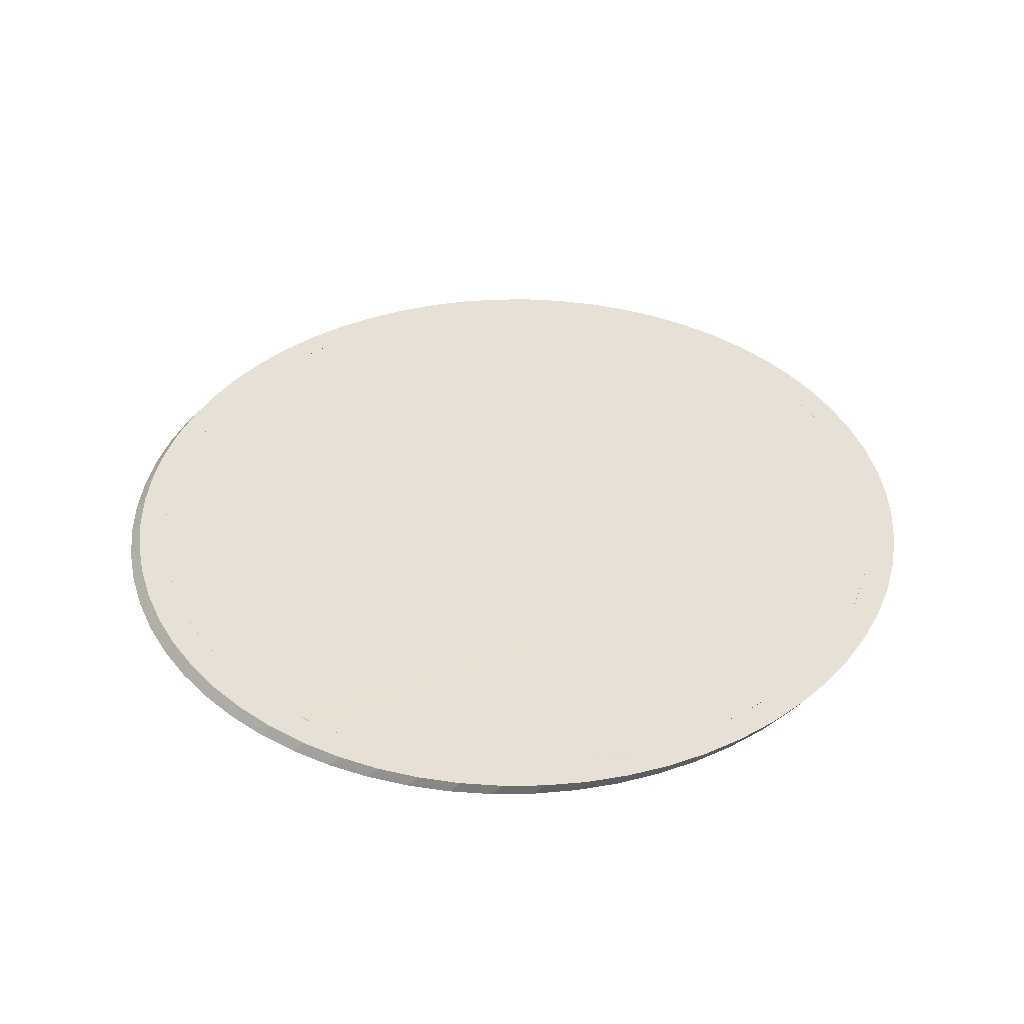
<metadata>
{"format":"obj","ext":"obj","renderer":"f3d","projection":"perspective","resolution":1024,"background":"white","views":[{"elev":39.2,"azim":86.4,"up":"+Z"}]}
</metadata>
<code>
o obj_0
v 4.19 		-4.017 		0
v 4.227 		-4.026 		0
v 4.414 		-4.587 		0.0002
v 4.435 		-4.591 		0.0099
v 3.86 		-4.138 		0
v 4.343 		-4.655 		0.01
v 3.945 		-4.067 		0.0098
v 4.433 		-4.557 		0.0002
v 3.915 		-4.085 		0.0098
v 3.915 		-4.094 		0
v 4.37 		-4.632 		0.01
v 4.471 		-4.535 		0.0002
v 3.945 		-4.076 		0
v 4.471 		-4.526 		0.0099
v 3.915 		-4.094 		0
v 3.915 		-4.085 		0.0098
v 4.455 		-4.559 		0.0099
v 3.945 		-4.067 		0.0098
v 4.393 		-4.615 		0.0002
v 4.393 		-4.606 		0.01
v 3.887 		-4.115 		0
v 3.887 		-4.105 		0.0098
v 3.86 		-4.138 		0
v 4.448 		-4.526 		0.0002
v 3.887 		-4.115 		0
v 3.977 		-4.061 		0
v 4.413 		-4.149 		0
v 4.011 		-4.05 		0
v 4.045 		-4.041 		0
v 4.413 		-4.139 		0.0098
v 4.08 		-4.036 		0
v 4.115 		-4.034 		0
v 4.15 		-4.036 		0
v 4.448 		-4.254 		0.0001
v 4.37 		-4.641 		0.0002
v 4.448 		-4.244 		0.0098
v 4.414 		-4.578 		0.0099
v 4.46 		-4.287 		0.0001
v 4.448 		-4.254 		0.0001
v 4.46 		-4.493 		0.0002
v 4.448 		-4.244 		0.0098
v 4.46 		-4.277 		0.0098
v 4.393 		-4.615 		0.0002
v 4.393 		-4.606 		0.01
v 3.757 		-4.425 		0.0001
v 4.37 		-4.632 		0.01
v 3.86 		-4.129 		0.0098
v 4.387 		-4.121 		0
v 4.387 		-4.111 		0.0098
v 4.433 		-4.548 		0.0099
v 3.759 		-4.535 		0.0002
v 4.468 		-4.459 		0.0001
v 3.762 		-4.459 		0.0001
v 4.448 		-4.516 		0.0099
v 4.433 		-4.222 		0.0001
v 4.433 		-4.213 		0.0098
v 4.115 		-4.034 		0
v 3.776 		-4.569 		0.0002
v 4.473 		-4.425 		0.0001
v 4.414 		-4.587 		0.0002
v 4.414 		-4.578 		0.0099
v 3.771 		-4.493 		0.0002
v 4.46 		-4.484 		0.0099
v 4.15 		-4.026 		0.0098
v 4.115 		-4.025 		0.0098
v 4.433 		-4.222 		0.0001
v 4.08 		-4.026 		0.0098
v 4.433 		-4.213 		0.0098
v 4.045 		-4.032 		0.0098
v 3.795 		-4.601 		0.0002
v 4.011 		-4.04 		0.0098
v 3.977 		-4.052 		0.0098
v 3.887 		-4.105 		0.0098
v 3.86 		-4.129 		0.0098
v 3.782 		-4.526 		0.0002
v 4.359 		-4.096 		0
v 4.359 		-4.086 		0.0098
v 3.757 		-4.415 		0.0099
v 4.433 		-4.557 		0.0002
v 4.468 		-4.45 		0.0099
v 4.433 		-4.548 		0.0099
v 3.817 		-4.631 		0.0002
v 3.759 		-4.526 		0.0099
v 3.797 		-4.557 		0.0002
v 4.414 		-4.192 		0.0001
v 4.414 		-4.183 		0.0098
v 4.473 		-4.415 		0.0099
v 3.762 		-4.45 		0.0099
v 4.473 		-4.425 		0.0001
v 3.843 		-4.659 		0.0002
v 4.468 		-4.459 		0.0001
v 4.46 		-4.493 		0.0002
v 4.448 		-4.526 		0.0002
v 4.448 		-4.516 		0.0099
v 3.816 		-4.587 		0.0002
v 4.343 		-4.665 		0.0002
v 3.776 		-4.559 		0.0099
v 4.315 		-4.685 		0.0002
v 4.285 		-4.703 		0.0002
v 4.253 		-4.718 		0.0002
v 4.22 		-4.73 		0.0002
v 4.185 		-4.739 		0.0002
v 4.414 		-4.192 		0.0001
v 4.414 		-4.183 		0.0098
v 3.771 		-4.484 		0.0099
v 3.837 		-4.615 		0.0002
v 4.329 		-4.074 		0
v 4.329 		-4.064 		0.0098
v 3.795 		-4.591 		0.0099
v 4.46 		-4.484 		0.0099
v 3.782 		-4.516 		0.0099
v 3.86 		-4.641 		0.0002
v 3.837 		-4.164 		0
v 3.817 		-4.622 		0.01
v 4.473 		-4.415 		0.0099
v 4.393 		-4.164 		0
v 4.393 		-4.155 		0.0098
v 4.468 		-4.45 		0.0099
v 4.185 		-4.729 		0.01
v 4.22 		-4.721 		0.01
v 4.253 		-4.709 		0.01
v 4.285 		-4.694 		0.01
v 3.797 		-4.548 		0.0099
v 3.759 		-4.244 		0.0001
v 4.315 		-4.676 		0.01
v 3.776 		-4.21 		0.0001
v 4.343 		-4.655 		0.01
v 3.795 		-4.178 		0.0001
v 3.817 		-4.149 		0
v 3.843 		-4.121 		0
v 3.843 		-4.649 		0.01
v 4.393 		-4.164 		0
v 4.393 		-4.155 		0.0098
v 3.86 		-4.632 		0.01
v 3.816 		-4.578 		0.0099
v 3.816 		-4.192 		0.0001
v 3.901 		-4.696 		0.01
v 4.296 		-4.054 		0
v 3.933 		-4.716 		0.01
v 4.296 		-4.045 		0.0098
v 3.871 		-4.674 		0.01
v 3.837 		-4.606 		0.01
v 3.887 		-4.655 		0.01
v 3.797 		-4.222 		0.0001
v 3.968 		-4.732 		0.01
v 3.871 		-4.684 		0.0002
v 4.37 		-4.138 		0
v 4.37 		-4.129 		0.0098
v 3.837 		-4.155 		0.0098
v 3.915 		-4.676 		0.01
v 3.782 		-4.254 		0.0001
v 3.901 		-4.706 		0.0002
v 3.933 		-4.725 		0.0002
v 3.945 		-4.694 		0.01
v 4.37 		-4.138 		0
v 3.759 		-4.235 		0.0098
v 3.771 		-4.287 		0.0001
v 4.37 		-4.129 		0.0098
v 4.262 		-4.038 		0
v 3.757 		-4.425 		0.0001
v 4.262 		-4.029 		0.0098
v 3.757 		-4.415 		0.0099
v 3.843 		-4.111 		0.0098
v 3.817 		-4.139 		0.0098
v 3.795 		-4.169 		0.0098
v 3.776 		-4.201 		0.0098
v 3.755 		-4.38 		0.0099
v 3.762 		-4.32 		0.0001
v 3.755 		-4.39 		0.0001
v 3.816 		-4.183 		0.0098
v 3.977 		-4.709 		0.01
v 3.86 		-4.641 		0.0002
v 3.86 		-4.632 		0.01
v 3.968 		-4.741 		0.0002
v 4.343 		-4.115 		0
v 4.343 		-4.105 		0.0098
v 4.011 		-4.721 		0.01
v 3.757 		-4.355 		0.0001
v 3.797 		-4.213 		0.0098
v 3.887 		-4.665 		0.0002
v 4.343 		-4.115 		0
v 4.343 		-4.105 		0.0098
v 4.045 		-4.729 		0.01
v 3.782 		-4.244 		0.0098
v 3.887 		-4.665 		0.0002
v 3.887 		-4.655 		0.01
v 4.315 		-4.094 		0
v 4.315 		-4.085 		0.0098
v 4.08 		-4.734 		0.01
v 3.762 		-4.459 		0.0001
v 3.762 		-4.45 		0.0099
v 3.915 		-4.685 		0.0002
v 3.771 		-4.277 		0.0098
v 3.757 		-4.355 		0.0001
v 3.762 		-4.32 		0.0001
v 3.771 		-4.287 		0.0001
v 3.782 		-4.254 		0.0001
v 3.797 		-4.222 		0.0001
v 3.816 		-4.192 		0.0001
v 3.915 		-4.685 		0.0002
v 3.837 		-4.164 		0
v 3.915 		-4.676 		0.01
v 4.315 		-4.094 		0
v 4.315 		-4.085 		0.0098
v 3.837 		-4.615 		0.0002
v 3.816 		-4.587 		0.0002
v 3.945 		-4.703 		0.0002
v 4.15 		-4.734 		0.01
v 3.797 		-4.557 		0.0002
v 3.782 		-4.526 		0.0002
v 3.771 		-4.493 		0.0002
v 4.285 		-4.076 		0
v 4.285 		-4.067 		0.0098
v 3.762 		-4.311 		0.0099
v 4.19 		-4.753 		0.01
v 4.227 		-4.744 		0.01
v 3.945 		-4.703 		0.0002
v 3.771 		-4.484 		0.0099
v 3.945 		-4.694 		0.01
v 3.977 		-4.718 		0.0002
v 4.285 		-4.076 		0
v 4.285 		-4.067 		0.0098
v 4.115 		-4.736 		0.01
v 3.757 		-4.345 		0.0099
v 4.253 		-4.061 		0
v 4.253 		-4.052 		0.0098
v 3.977 		-4.718 		0.0002
v 3.977 		-4.709 		0.01
v 4.115 		-4.736 		0.01
v 4.15 		-4.734 		0.01
v 4.011 		-4.73 		0.0002
v 4.011 		-4.721 		0.01
v 4.045 		-4.729 		0.01
v 4.253 		-4.061 		0
v 4.08 		-4.734 		0.01
v 4.253 		-4.052 		0.0098
v 4.22 		-4.05 		0
v 4.22 		-4.04 		0.0098
v 4.473 		-4.345 		0.0099
v 3.782 		-4.516 		0.0099
v 4.471 		-4.235 		0.0098
v 4.22 		-4.05 		0
v 4.22 		-4.04 		0.0098
v 4.468 		-4.311 		0.0099
v 4.003 		-4.026 		0
v 4.04 		-4.017 		0
v 3.797 		-4.548 		0.0099
v 4.077 		-4.011 		0
v 3.816 		-4.578 		0.0099
v 4.115 		-4.01 		0
v 3.837 		-4.606 		0.01
v 4.185 		-4.041 		0
v 4.185 		-4.032 		0.0098
v 4.455 		-4.201 		0.0098
v 4.153 		-4.011 		0
v 3.837 		-4.155 		0.0098
v 3.816 		-4.183 		0.0098
v 3.797 		-4.213 		0.0098
v 3.782 		-4.244 		0.0098
v 3.771 		-4.277 		0.0098
v 3.762 		-4.311 		0.0099
v 3.757 		-4.345 		0.0099
v 4.227 		-4.016 		0.0098
v 4.19 		-4.007 		0.0098
v 4.185 		-4.041 		0
v 4.185 		-4.032 		0.0098
v 4.262 		-4.741 		0.0002
v 4.262 		-4.732 		0.01
v 4.46 		-4.277 		0.0098
v 4.115 		-4.761 		0.01
v 4.153 		-4.759 		0.01
v 4.296 		-4.725 		0.0002
v 4.296 		-4.716 		0.01
v 4.435 		-4.169 		0.0098
v 4.115 		-4.025 		0.0098
v 4.003 		-4.744 		0.01
v 4.04 		-4.753 		0.01
v 4.077 		-4.759 		0.01
v 4.19 		-4.763 		0.0002
v 4.15 		-4.036 		0
v 4.15 		-4.026 		0.0098
v 4.185 		-4.739 		0.0002
v 4.227 		-4.754 		0.0002
v 4.185 		-4.729 		0.01
v 4.153 		-4.002 		0.0098
v 4.115 		-4 		0.0098
v 4.077 		-4.002 		0.0098
v 4.04 		-4.007 		0.0098
v 4.003 		-4.016 		0.0098
v 4.003 		-4.754 		0.0002
v 4.329 		-4.706 		0.0002
v 4.329 		-4.696 		0.01
v 4.04 		-4.763 		0.0002
v 4.077 		-4.768 		0.0002
v 3.968 		-4.038 		0
v 3.968 		-4.029 		0.0098
v 4.115 		-4.77 		0.0002
v 4.22 		-4.73 		0.0002
v 4.153 		-4.768 		0.0002
v 4.22 		-4.721 		0.01
v 4.08 		-4.036 		0
v 4.08 		-4.026 		0.0098
v 4.115 		-4.745 		0.0002
v 4.359 		-4.684 		0.0002
v 4.359 		-4.674 		0.01
v 3.933 		-4.054 		0
v 3.933 		-4.045 		0.0098
v 4.498 		-4.418 		0.0099
v 4.045 		-4.041 		0
v 4.045 		-4.032 		0.0098
v 4.253 		-4.718 		0.0002
v 4.483 		-4.491 		0.0099
v 4.253 		-4.709 		0.01
v 4.493 		-4.454 		0.0099
v 4.475 		-4.38 		0.0099
v 4.011 		-4.73 		0.0002
v 4.045 		-4.739 		0.0002
v 4.5 		-4.38 		0.0099
v 4.498 		-4.343 		0.0099
v 3.901 		-4.074 		0
v 4.493 		-4.306 		0.0099
v 4.483 		-4.27 		0.0098
v 3.901 		-4.064 		0.0098
v 4.387 		-4.659 		0.0002
v 4.387 		-4.649 		0.01
v 4.045 		-4.739 		0.0002
v 4.08 		-4.744 		0.0002
v 4.483 		-4.5 		0.0002
v 4.011 		-4.05 		0
v 4.011 		-4.04 		0.0098
v 4.493 		-4.464 		0.0001
v 4.285 		-4.703 		0.0002
v 4.285 		-4.694 		0.01
v 4.08 		-4.744 		0.0002
v 4.498 		-4.427 		0.0001
v 3.871 		-4.096 		0
v 3.871 		-4.086 		0.0098
v 4.5 		-4.39 		0.0001
v 4.115 		-4.745 		0.0002
v 4.498 		-4.353 		0.0001
v 4.413 		-4.631 		0.0002
v 4.413 		-4.622 		0.01
v 4.15 		-4.744 		0.0002
v 4.493 		-4.316 		0.0001
v 4.483 		-4.279 		0.0001
v 4.315 		-4.685 		0.0002
v 4.315 		-4.676 		0.01
v 3.977 		-4.061 		0
v 3.977 		-4.052 		0.0098
v 4.15 		-4.744 		0.0002
v 4.475 		-4.39 		0.0001
v 4.435 		-4.601 		0.0002
v 4.475 		-4.38 		0.0099
v 4.473 		-4.345 		0.0099
v 4.468 		-4.311 		0.0099
v 3.945 		-4.076 		0
v 4.475 		-4.39 		0.0001
v 4.343 		-4.665 		0.0002
v 4.471 		-4.244 		0.0001
v 4.473 		-4.355 		0.0001
v 4.455 		-4.569 		0.0002
v 4.473 		-4.355 		0.0001
v 4.37 		-4.641 		0.0002
v 4.455 		-4.21 		0.0001
v 4.468 		-4.32 		0.0001
v 4.46 		-4.287 		0.0001
v 4.435 		-4.178 		0.0001
v 4.468 		-4.32 		0.0001
v 3.747 		-4.5 		0.0002
v 3.737 		-4.464 		0.0001
v 3.732 		-4.427 		0.0001
v 3.755 		-4.39 		0.0001
v 3.73 		-4.39 		0.0001
v 3.732 		-4.353 		0.0001
v 3.737 		-4.316 		0.0001
v 3.747 		-4.279 		0.0001
v 3.732 		-4.418 		0.0099
v 3.737 		-4.454 		0.0099
v 3.747 		-4.491 		0.0099
v 3.755 		-4.38 		0.0099
v 3.732 		-4.343 		0.0099
v 3.73 		-4.38 		0.0099
v 3.747 		-4.27 		0.0098
v 3.737 		-4.306 		0.0099
g group_0_2829873
f 13 15 16
f 13 16 18
f 15 13 25
f 23 25 13
f 26 201 13
f 28 201 26
f 29 201 28
f 31 201 29
f 32 201 31
f 33 201 32
f 38 39 41
f 38 41 42
f 35 43 44
f 35 44 46
f 43 60 61
f 43 61 44
f 39 66 68
f 39 68 41
f 69 251 67
f 65 67 251
f 71 251 69
f 72 251 71
f 18 251 72
f 16 251 18
f 73 251 16
f 74 251 73
f 64 65 251
f 60 79 81
f 60 81 61
f 79 93 94
f 79 94 81
f 66 103 104
f 66 104 68
f 93 92 110
f 93 110 94
f 79 33 93
f 92 93 33
f 60 33 79
f 43 33 60
f 35 33 43
f 96 33 35
f 91 92 33
f 98 33 96
f 99 33 98
f 100 33 99
f 101 33 100
f 102 33 101
f 89 91 33
f 15 25 73
f 15 73 16
f 92 91 118
f 92 118 110
f 120 266 119
f 120 121 266
f 121 122 266
f 122 125 266
f 125 127 266
f 127 46 266
f 46 44 266
f 44 61 266
f 61 81 266
f 81 94 266
f 110 266 94
f 118 266 110
f 115 266 118
f 103 132 133
f 103 133 104
f 25 23 74
f 25 74 73
f 91 89 115
f 91 115 118
f 132 155 158
f 132 158 133
f 160 162 169
f 167 169 162
f 155 181 182
f 155 182 158
f 172 185 186
f 172 186 173
f 160 190 191
f 160 191 162
f 185 200 202
f 185 202 186
f 181 203 204
f 181 204 182
f 195 33 194
f 196 33 195
f 197 33 196
f 198 33 197
f 199 33 198
f 201 33 199
f 23 13 201
f 169 194 33
f 172 205 33
f 205 206 33
f 206 209 33
f 209 210 33
f 210 211 33
f 211 190 33
f 190 160 33
f 169 33 160
f 190 211 218
f 190 218 191
f 200 217 219
f 200 219 202
f 203 221 222
f 203 222 204
f 217 227 228
f 217 228 219
f 119 64 230
f 229 230 64
f 251 173 64
f 173 186 64
f 186 202 64
f 202 219 64
f 219 228 64
f 228 232 64
f 232 233 64
f 233 235 64
f 229 64 235
f 221 234 236
f 221 236 222
f 210 240 218
f 210 218 211
f 234 242 243
f 234 243 236
f 247 256 240
f 249 256 247
f 251 256 249
f 74 256 251
f 218 240 256
f 218 256 257
f 218 257 258
f 218 258 259
f 218 259 260
f 218 260 261
f 262 191 261
f 167 191 262
f 162 191 167
f 218 261 191
f 242 265 266
f 242 266 243
f 209 247 240
f 209 240 210
f 265 33 64
f 265 64 266
f 206 249 247
f 206 247 209
f 33 32 65
f 33 65 64
f 205 251 249
f 205 249 206
f 173 251 205
f 173 205 172
f 102 101 120
f 102 120 119
f 65 32 31
f 65 31 67
f 227 316 232
f 227 232 228
f 31 29 69
f 31 69 67
f 101 100 121
f 101 121 120
f 316 326 233
f 316 233 232
f 326 334 235
f 326 235 233
f 29 28 71
f 29 71 69
f 100 99 122
f 100 122 121
f 334 339 229
f 334 229 235
f 350 230 229
f 350 229 339
f 99 98 125
f 99 125 122
f 28 26 72
f 28 72 71
f 350 102 230
f 119 230 102
f 353 354 355
f 353 355 42
f 353 42 41
f 353 41 68
f 353 68 104
f 353 104 133
f 353 133 158
f 353 158 182
f 353 182 204
f 353 204 222
f 353 222 236
f 353 236 243
f 353 243 266
f 64 119 266
f 353 266 115
f 353 115 357
f 89 357 115
f 26 13 18
f 26 18 72
f 98 96 127
f 98 127 125
f 102 350 33
f 350 339 33
f 33 339 334
f 33 334 326
f 33 326 316
f 33 316 227
f 33 227 217
f 33 217 200
f 33 200 185
f 33 185 172
f 357 362 354
f 357 354 353
f 96 35 46
f 96 46 127
f 201 256 74
f 201 74 23
f 362 368 355
f 362 355 354
f 199 257 256
f 199 256 201
f 368 38 42
f 368 42 355
f 198 258 257
f 198 257 199
f 197 259 258
f 197 258 198
f 196 260 259
f 196 259 197
f 195 261 260
f 195 260 196
f 194 262 261
f 194 261 195
f 169 167 262
f 169 262 194
f 234 221 242
f 265 242 221
f 221 203 265
f 203 181 265
f 181 155 265
f 155 132 265
f 33 265 132
f 33 132 103
f 33 103 66
f 33 66 39
f 33 39 38
f 33 38 368
f 33 368 362
f 33 362 357
f 89 33 357
g group_0_16448250
f 19 20 3
f 19 11 20
f 49 30 27
f 11 342 20
f 14 54 17
f 34 269 36
f 37 17 50
f 20 342 37
f 49 27 48
f 331 328 52
f 328 14 12
f 370 371 53
f 3 37 50
f 77 49 48
f 59 335 52
f 3 20 37
f 62 75 369
f 53 62 369
f 50 17 54
f 369 370 53
f 34 36 56
f 34 56 55
f 8 50 24
f 58 51 75
f 51 369 75
f 14 312 54
f 3 50 8
f 77 48 76
f 84 95 58
f 75 84 58
f 83 111 379
f 108 77 76
f 24 50 54
f 88 379 105
f 82 70 95
f 70 58 95
f 86 85 56
f 55 56 85
f 97 111 83
f 40 63 52
f 95 106 82
f 105 379 111
f 63 40 54
f 24 54 40
f 108 76 107
f 106 112 82
f 109 135 97
f 52 80 87
f 52 87 59
f 144 151 126
f 140 108 107
f 52 63 80
f 114 135 109
f 123 97 135
f 117 116 86
f 85 86 116
f 131 134 114
f 111 97 123
f 21 22 47
f 21 47 5
f 136 144 126
f 126 128 136
f 128 129 136
f 113 136 129
f 130 5 129
f 113 129 5
f 140 107 138
f 141 134 131
f 47 113 5
f 145 171 139
f 139 150 137
f 137 150 141
f 124 126 151
f 135 114 142
f 142 114 134
f 161 140 138
f 379 369 51
f 379 51 83
f 134 141 143
f 146 152 137
f 146 137 141
f 88 45 78
f 148 147 117
f 116 117 147
f 152 153 139
f 152 139 137
f 143 141 150
f 153 174 145
f 45 380 78
f 153 145 139
f 161 138 159
f 163 164 47
f 149 47 164
f 163 47 337
f 170 149 164
f 164 165 170
f 179 170 166
f 156 184 166
f 106 134 112
f 150 139 154
f 58 97 83
f 58 83 51
f 171 276 177
f 176 175 148
f 147 148 175
f 165 166 170
f 53 88 105
f 112 134 143
f 112 143 180
f 45 88 53
f 2 161 159
f 276 145 174
f 70 109 97
f 70 97 58
f 180 143 150
f 180 150 192
f 175 176 188
f 175 188 187
f 111 62 105
f 53 105 62
f 192 150 154
f 192 154 207
f 226 212 213
f 270 271 223
f 187 188 213
f 187 213 212
f 82 114 109
f 82 109 70
f 207 154 171
f 207 171 220
f 225 226 237
f 189 278 223
f 212 226 225
f 111 84 75
f 62 111 75
f 237 226 238
f 318 319 315
f 90 131 114
f 90 114 82
f 277 183 276
f 301 309 248
f 246 248 309
f 57 301 248
f 1 252 255
f 276 171 145
f 154 139 171
f 237 238 253
f 237 253 252
f 244 322 269
f 239 319 244
f 135 84 123
f 254 36 241
f 123 84 111
f 264 253 263
f 161 263 226
f 252 253 281
f 267 272 273
f 267 273 268
f 274 86 254
f 216 284 215
f 215 284 271
f 284 208 271
f 277 278 183
f 177 276 183
f 189 183 278
f 270 223 278
f 141 131 90
f 90 146 141
f 292 273 272
f 279 283 216
f 279 216 215
f 30 86 274
f 49 148 30
f 269 322 36
f 135 95 84
f 252 281 280
f 283 267 268
f 283 268 216
f 285 286 275
f 286 287 275
f 310 302 287
f 288 310 287
f 289 310 288
f 57 280 281
f 276 174 290
f 142 106 95
f 142 95 135
f 77 148 49
f 36 254 56
f 161 2 263
f 292 272 291
f 290 293 277
f 290 277 276
f 2 1 264
f 2 264 263
f 293 294 278
f 293 278 277
f 289 295 296
f 108 188 77
f 56 254 86
f 294 297 270
f 294 270 278
f 1 255 285
f 1 285 264
f 134 106 142
f 299 271 270
f 299 270 297
f 255 250 286
f 255 286 285
f 299 279 271
f 215 271 279
f 300 298 284
f 282 284 298
f 140 188 108
f 86 30 117
f 57 275 301
f 302 301 275
f 286 250 248
f 286 248 287
f 130 163 337
f 248 246 288
f 248 288 287
f 129 164 163
f 129 163 130
f 246 245 289
f 246 289 288
f 161 226 140
f 117 30 148
f 180 192 146
f 112 180 146
f 146 90 112
f 90 82 112
f 304 305 291
f 292 291 305
f 245 295 289
f 296 295 306
f 296 306 307
f 192 207 153
f 148 77 176
f 153 152 192
f 152 146 192
f 323 307 320
f 306 320 307
f 325 305 304
f 128 165 164
f 128 164 129
f 57 281 275
f 318 315 308
f 314 308 80
f 314 80 312
f 63 54 312
f 63 312 80
f 87 80 308
f 126 166 165
f 126 165 128
f 220 171 177
f 220 177 231
f 176 77 188
f 310 309 302
f 301 302 309
f 241 36 322
f 124 156 166
f 124 166 126
f 313 311 300
f 298 300 311
f 213 140 226
f 226 263 238
f 87 308 315
f 231 177 183
f 231 183 317
f 188 140 213
f 325 304 324
f 321 244 319
f 322 244 321
f 239 315 319
f 174 153 220
f 207 220 153
f 327 189 303
f 14 328 312
f 342 325 324
f 317 183 189
f 317 189 327
f 328 331 314
f 328 314 312
f 330 329 310
f 309 310 329
f 332 333 347
f 331 335 308
f 331 308 314
f 311 313 333
f 311 333 332
f 335 318 308
f 303 189 223
f 231 290 220
f 335 338 318
f 337 323 336
f 320 336 323
f 342 324 341
f 338 340 319
f 338 319 318
f 284 282 208
f 341 352 342
f 340 344 321
f 340 321 319
f 238 263 253
f 344 345 322
f 344 322 321
f 208 343 303
f 208 303 223
f 264 285 253
f 322 359 241
f 346 347 6
f 7 348 349
f 345 359 322
f 332 347 346
f 349 348 330
f 329 330 348
f 343 208 282
f 4 342 352
f 130 337 336
f 315 351 87
f 59 87 351
f 17 4 352
f 9 10 7
f 356 7 10
f 273 313 268
f 268 313 216
f 208 223 271
f 292 347 273
f 348 7 356
f 358 6 11
f 284 216 300
f 346 6 358
f 279 299 282
f 10 9 22
f 10 22 21
f 281 253 285
f 325 11 305
f 300 216 313
f 17 352 361
f 305 347 292
f 351 315 239
f 351 239 360
f 333 273 347
f 296 349 289
f 330 310 289
f 275 281 285
f 361 12 17
f 342 11 325
f 313 273 333
f 363 11 19
f 347 305 6
f 4 37 342
f 359 345 34
f 364 254 359
f 241 359 254
f 358 11 363
f 113 149 170
f 302 275 287
f 365 366 345
f 345 344 365
f 254 364 367
f 323 9 307
f 6 305 11
f 17 37 4
f 113 47 149
f 366 34 345
f 296 307 349
f 17 12 14
f 364 359 34
f 34 55 364
f 360 239 244
f 360 244 365
f 349 307 7
f 47 22 337
f 136 170 144
f 330 289 349
f 27 367 85
f 367 364 85
f 113 170 136
f 337 9 323
f 254 367 274
f 55 85 364
f 367 27 274
f 7 307 9
f 9 337 22
f 366 269 34
f 144 179 151
f 85 116 27
f 269 366 244
f 365 244 366
f 144 170 179
f 274 27 30
f 48 27 147
f 116 147 27
f 45 53 371
f 151 184 157
f 371 373 372
f 151 179 184
f 147 175 76
f 76 48 147
f 373 374 372
f 157 193 168
f 175 187 76
f 157 184 193
f 124 151 376
f 157 376 151
f 372 45 371
f 138 107 187
f 107 76 187
f 375 376 168
f 178 372 374
f 178 374 168
f 375 168 374
f 157 168 376
f 379 88 378
f 78 377 88
f 378 88 377
f 168 193 214
f 224 381 380
f 187 212 138
f 212 225 138
f 214 381 224
f 214 384 381
f 237 2 225
f 159 225 2
f 168 214 224
f 168 224 178
f 383 384 214
f 383 214 193
f 159 138 225
f 156 383 184
f 179 166 184
f 193 184 383
f 380 377 78
f 372 178 380
f 224 380 178
f 377 380 382
f 381 382 380
f 371 370 378
f 371 378 377
f 370 369 379
f 370 379 378
f 237 252 2
f 280 57 255
f 371 377 373
f 382 373 377
f 376 383 156
f 376 156 124
f 375 384 383
f 375 383 376
f 374 381 384
f 374 384 375
f 373 382 381
f 373 381 374
f 2 252 1
f 280 255 252
f 250 255 57
f 248 250 57
f 380 45 372
f 295 245 348
f 309 329 245
f 245 246 309
f 343 282 299
f 329 348 245
f 306 295 348
f 348 356 306
f 320 306 10
f 356 10 306
f 293 290 317
f 336 320 10
f 10 21 336
f 21 5 336
f 130 336 5
f 297 294 303
f 303 343 299
f 299 297 303
f 327 303 294
f 317 327 294
f 294 293 317
f 231 317 290
f 174 220 290
f 40 52 328
f 12 24 328
f 40 328 24
f 331 52 335
f 351 335 59
f 344 340 365
f 360 365 340
f 351 360 340
f 340 338 351
f 335 351 338
f 282 283 279
f 298 311 283
f 282 298 283
f 267 283 311
f 267 311 272
f 291 272 346
f 332 346 272
f 311 332 272
f 346 358 304
f 304 291 346
f 324 304 363
f 358 363 304
f 19 3 341
f 363 19 341
f 341 324 363
f 352 341 3
f 8 24 361
f 352 3 361
f 8 361 3
f 12 361 24

</code>
